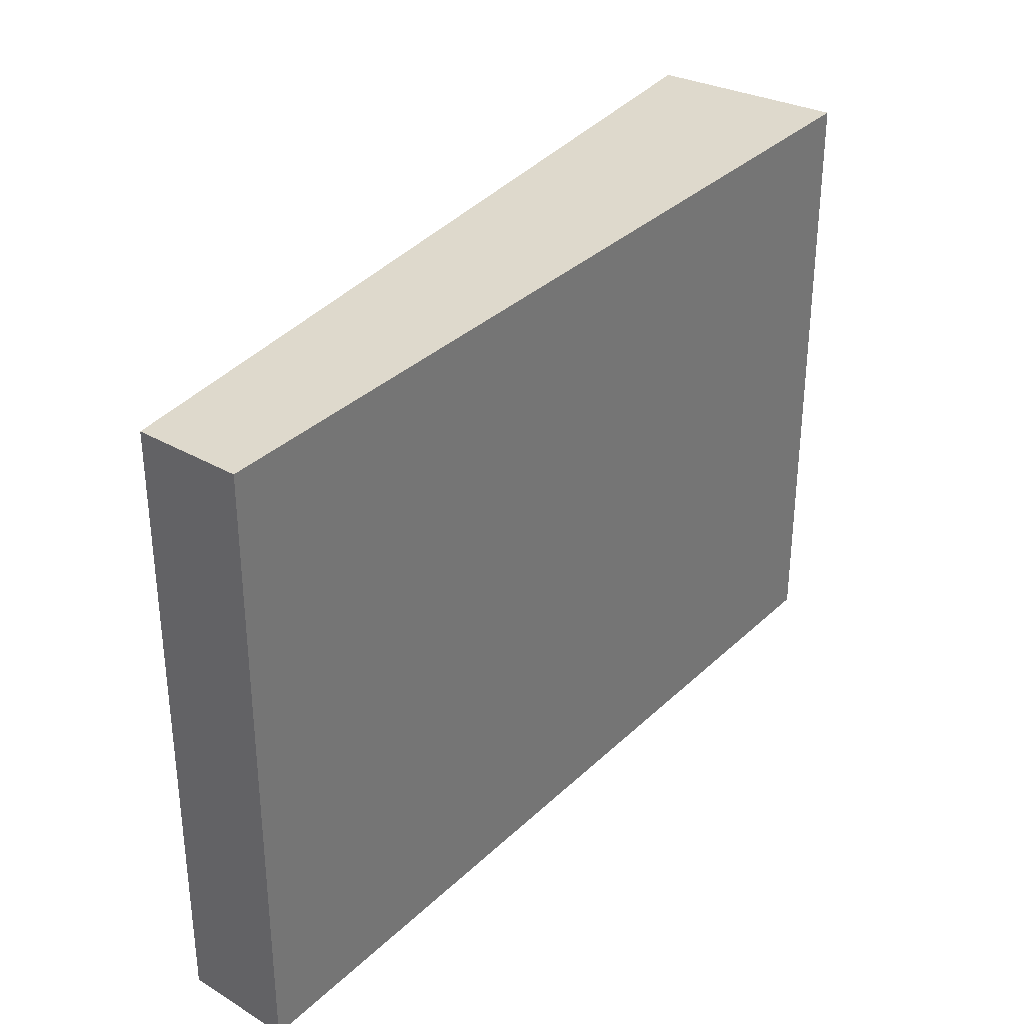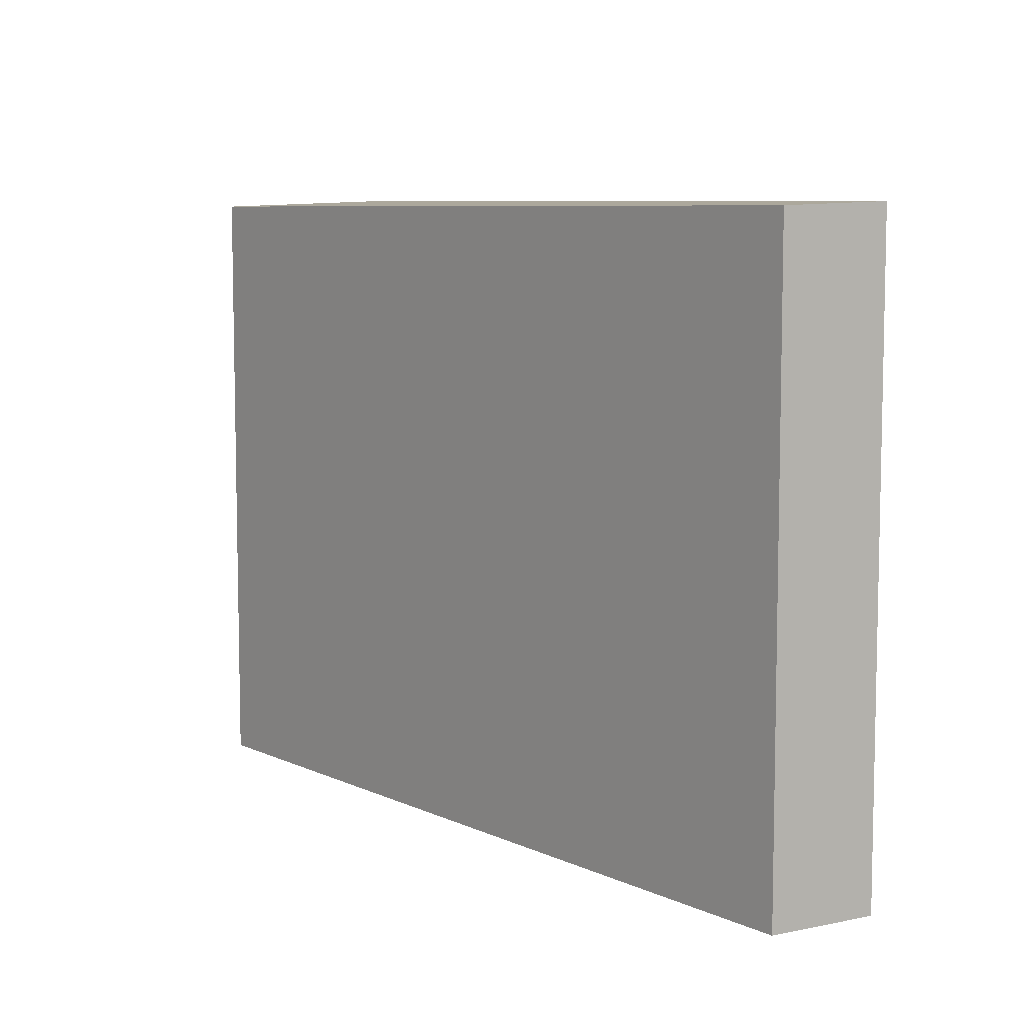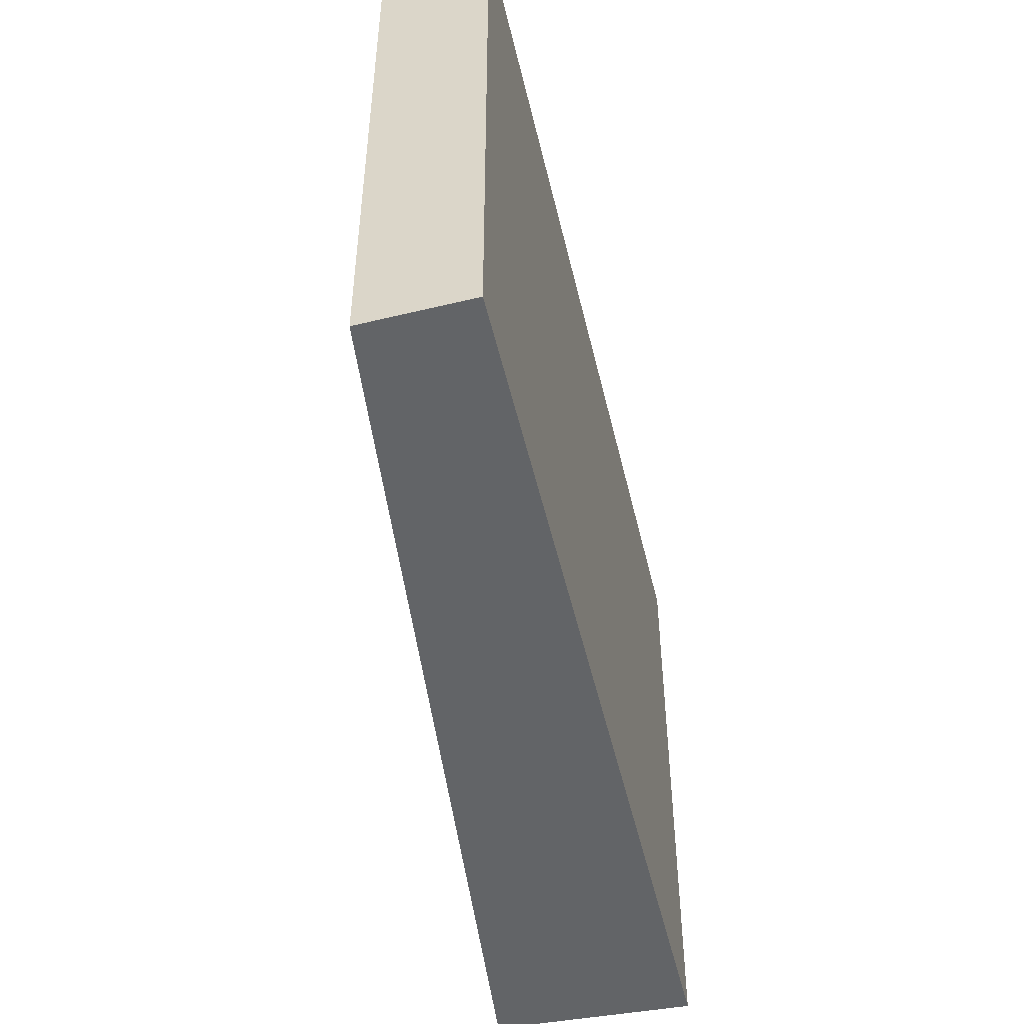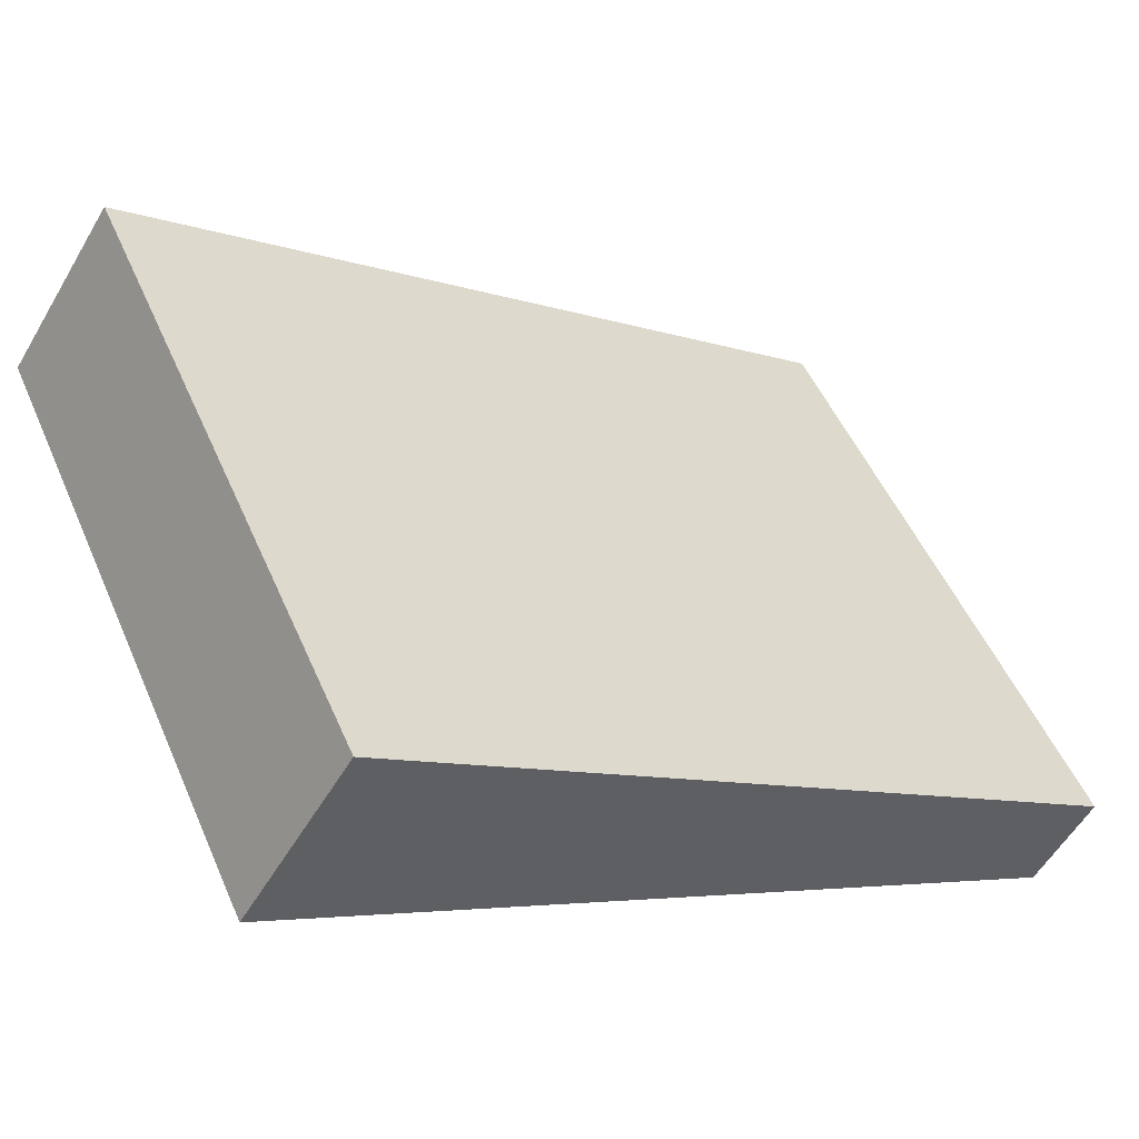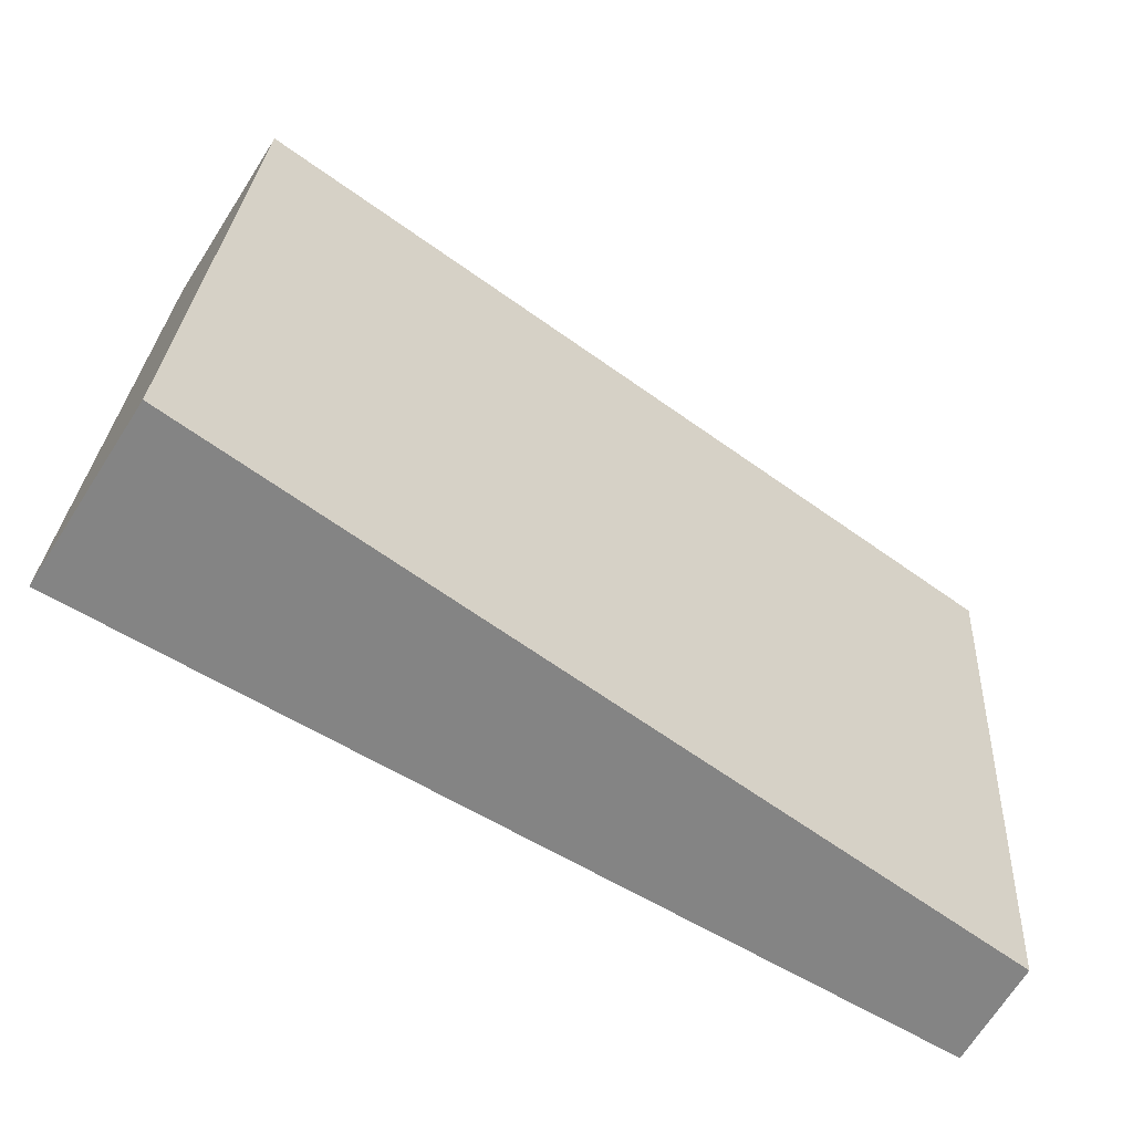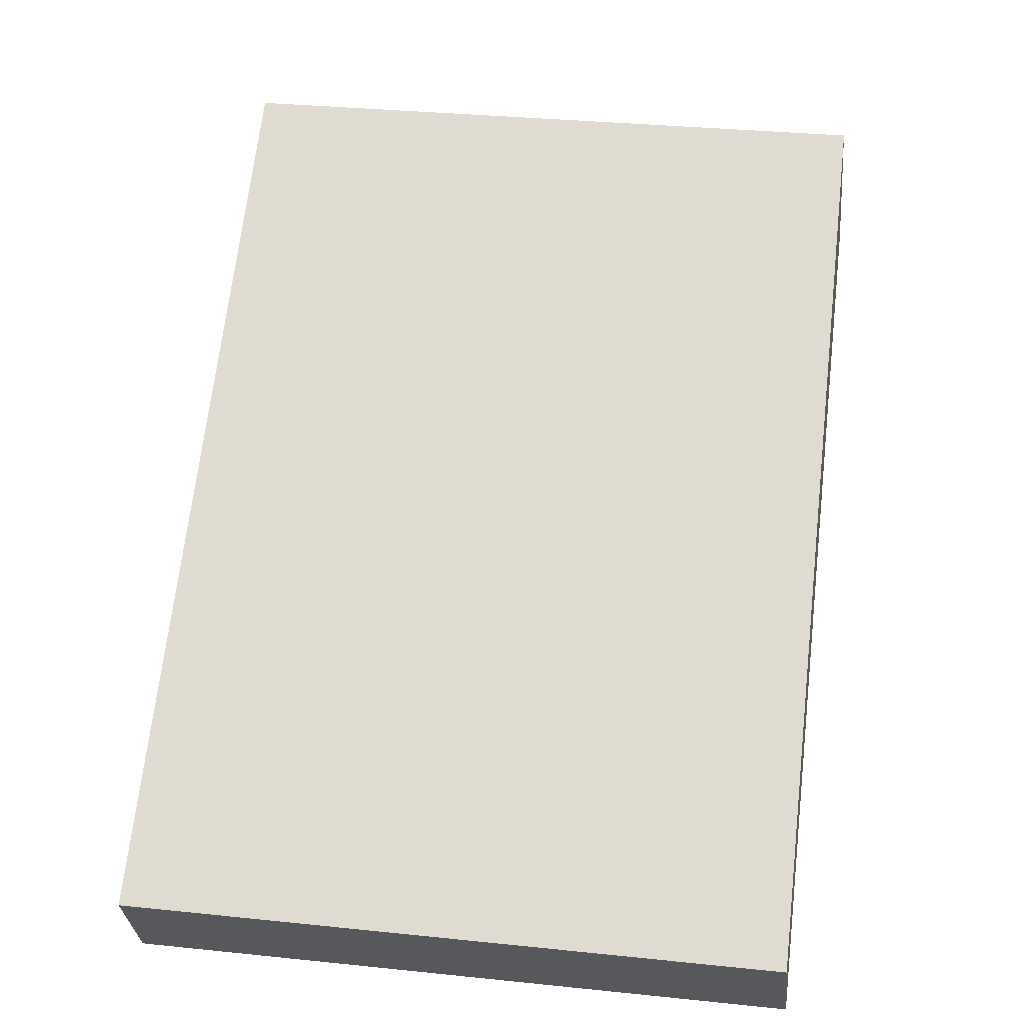
<metadata>
{"format":"obj","ext":"obj","renderer":"f3d","projection":"perspective","resolution":1024,"background":"white","views":[{"elev":33.8,"azim":158.0,"up":"+Y"},{"elev":7.8,"azim":87.5,"up":"+Y"},{"elev":-51.1,"azim":132.9,"up":"+Y"},{"elev":52.0,"azim":-23.3,"up":"+Z"},{"elev":28.2,"azim":3.4,"up":"+Z"},{"elev":32.6,"azim":98.2,"up":"+Z"}]}
</metadata>
<code>
v  0 7.285 4.461e-16
v  9.534 7.245 -3.987
v  8.939 7.285 -5.105
v  1.219 7.212 1.927
v  8.939 3.126e-16 -5.105
v  0 0 0
v  1.219 -1.18e-16 1.927
v  9.534 2.441e-16 -3.987
g defaultobject
f 1 2 3
f 2 1 4
f 5 1 3
f 1 5 6
f 6 4 1
f 4 6 7
f 4 8 2
f 8 4 7
f 2 5 3
f 5 2 8
f 8 6 5
f 6 8 7

</code>
